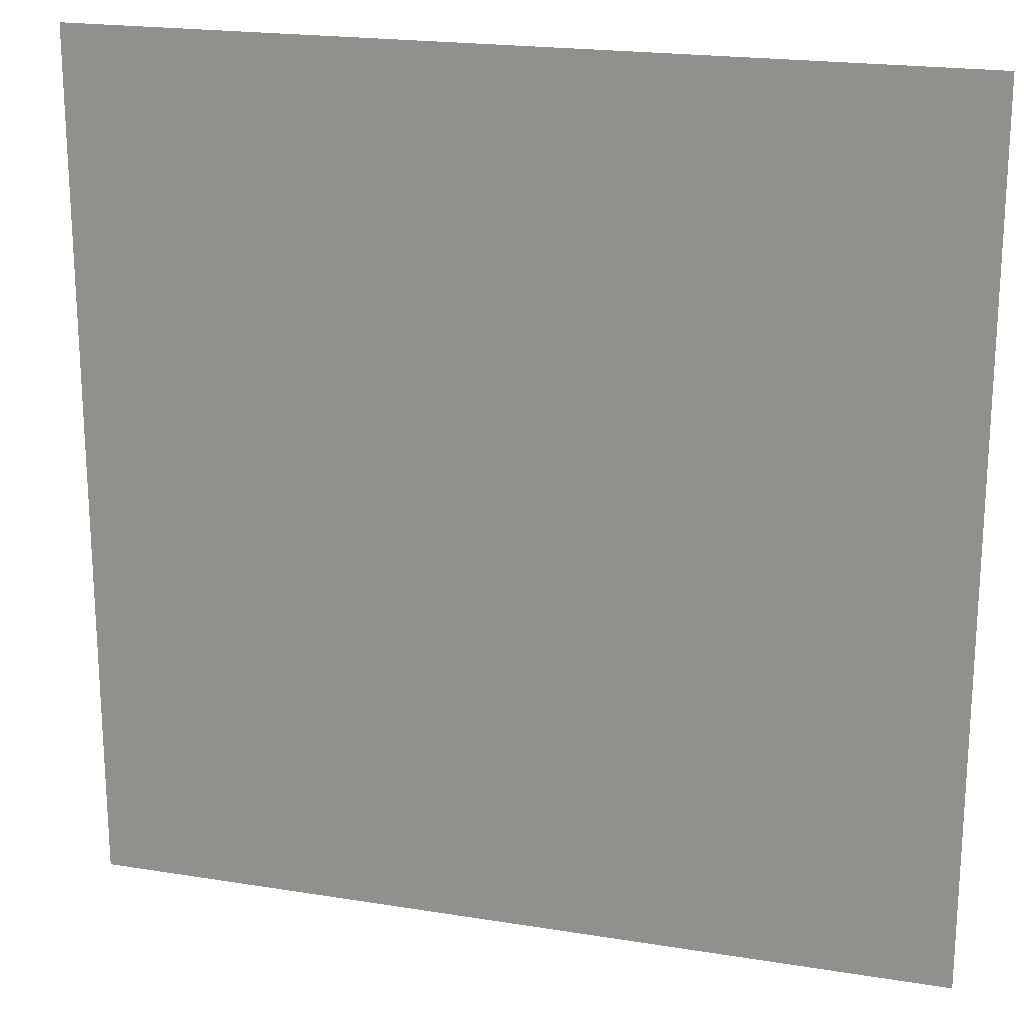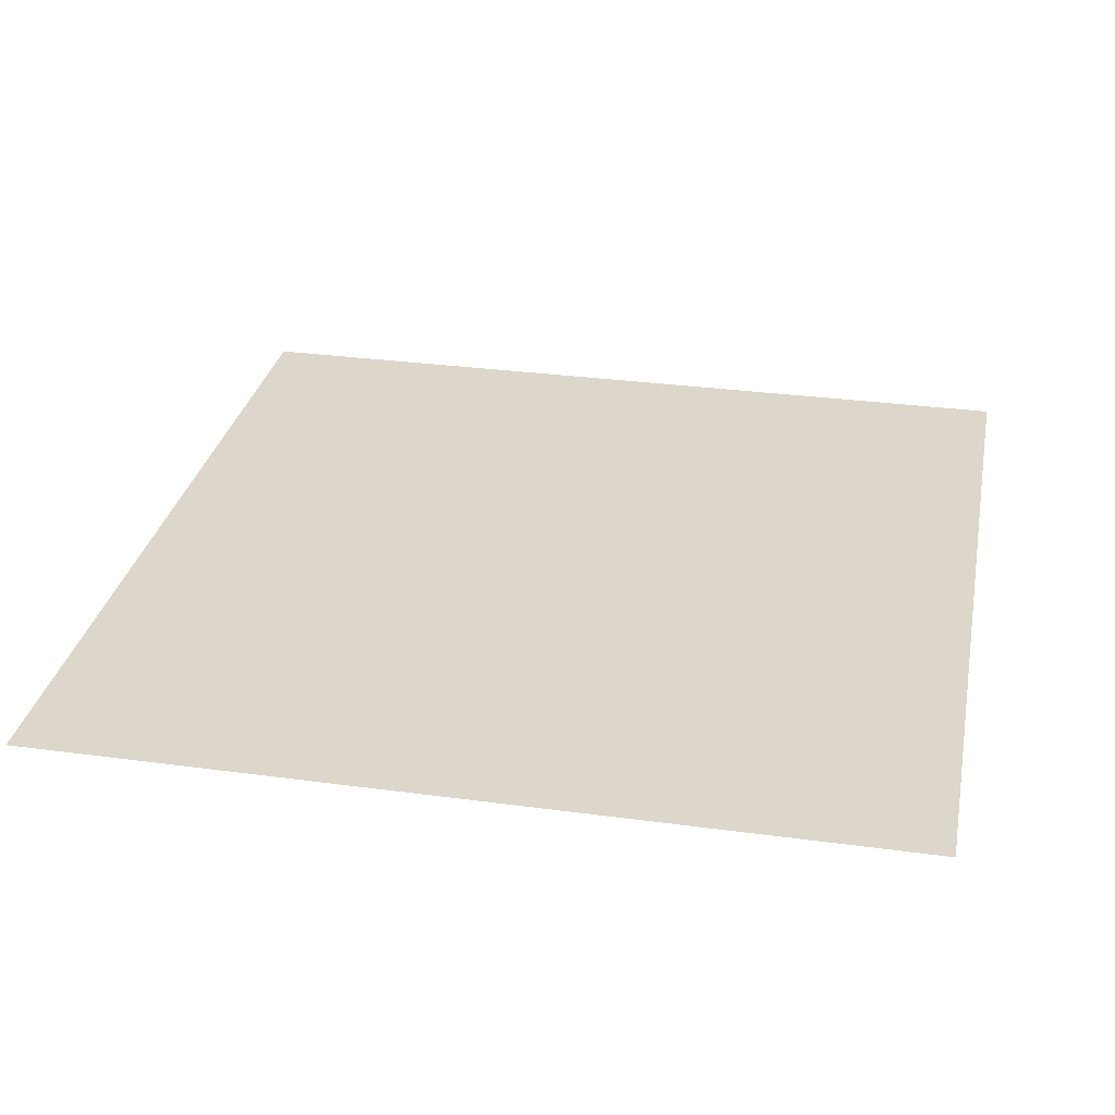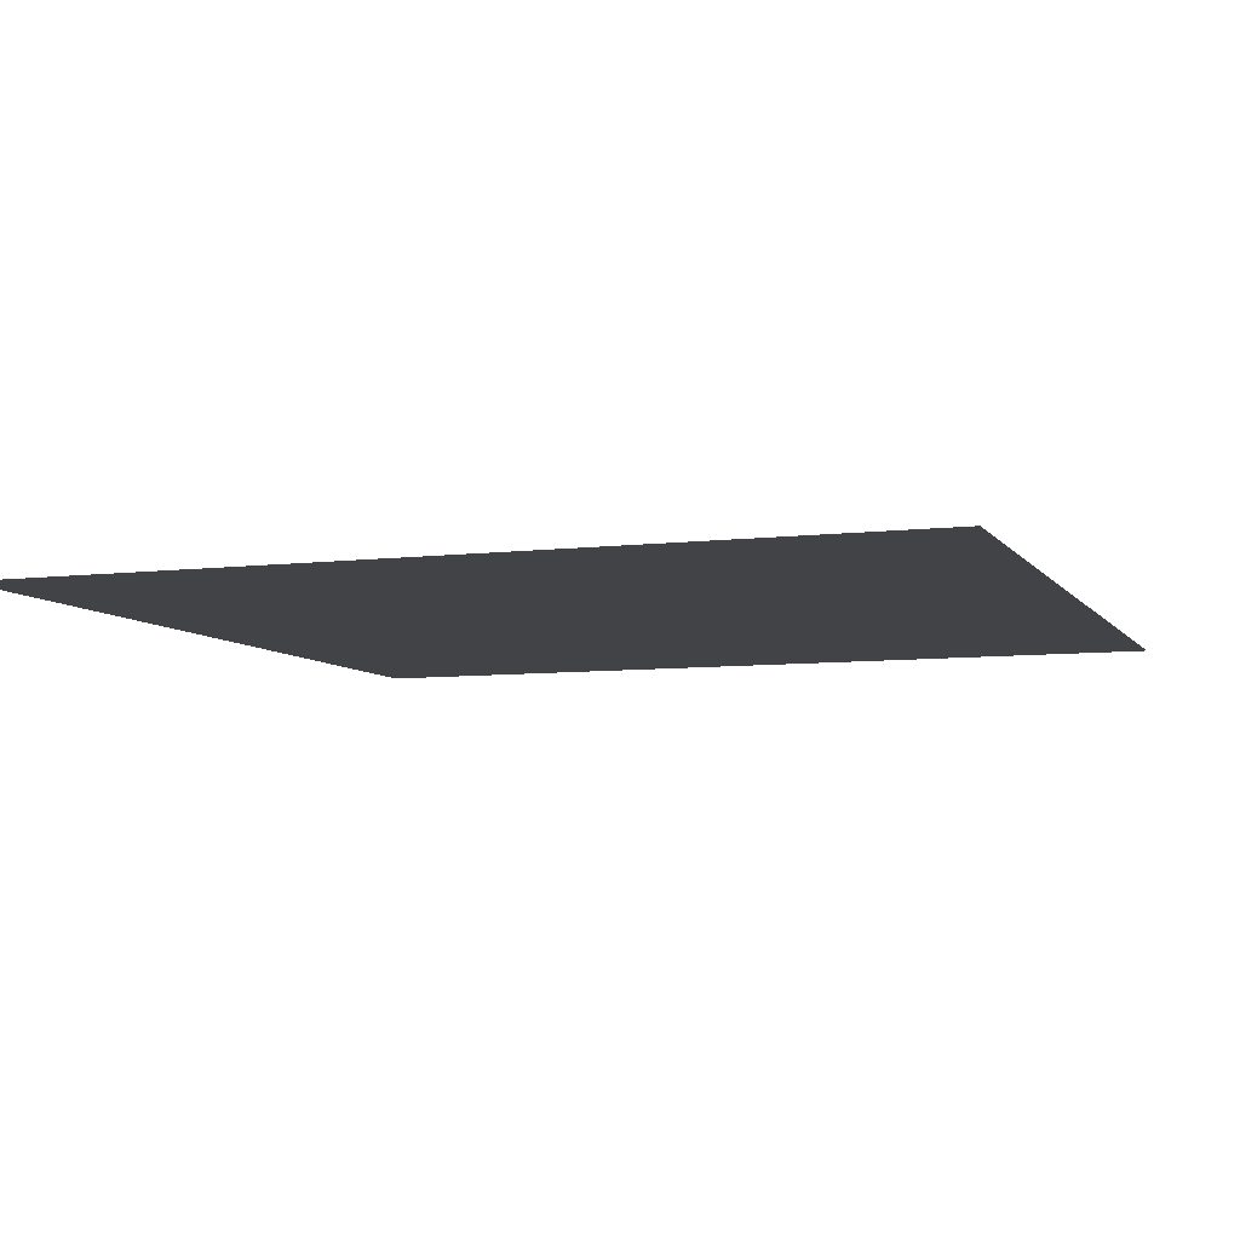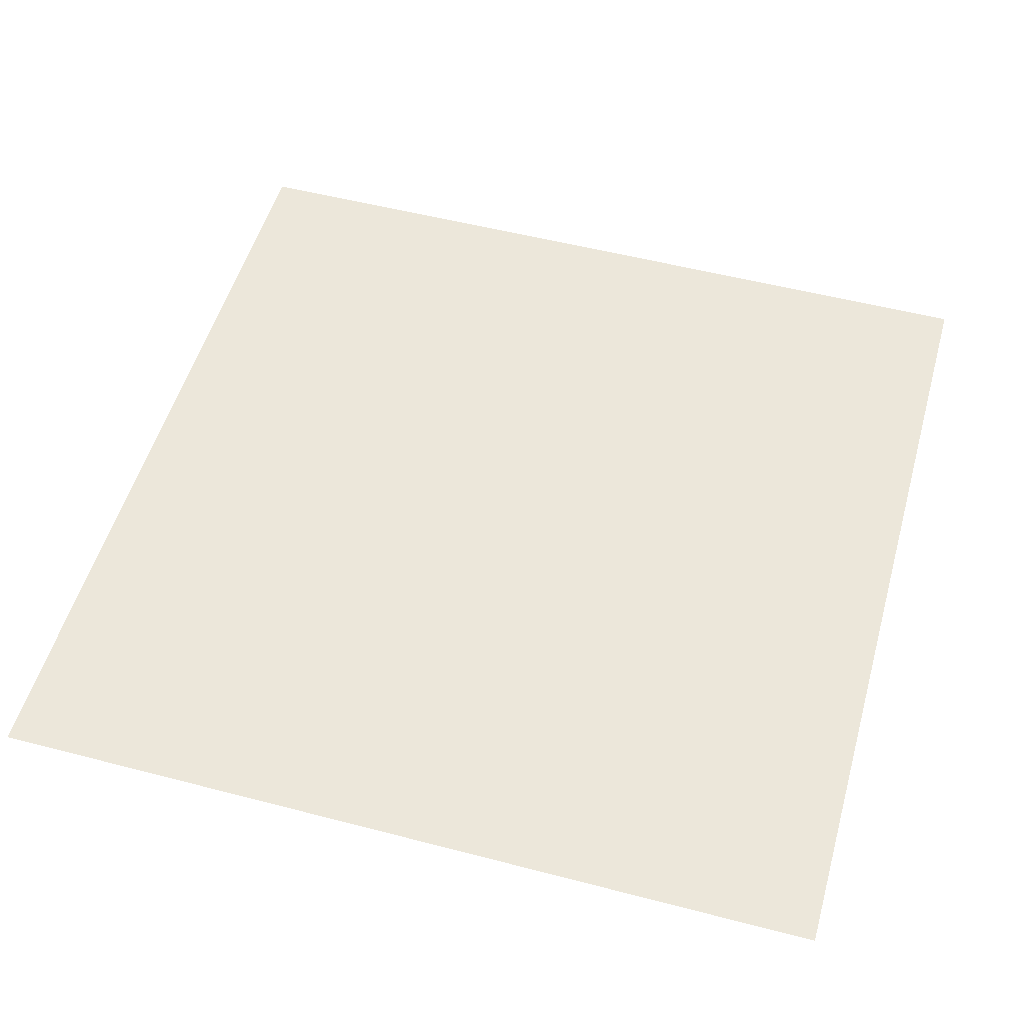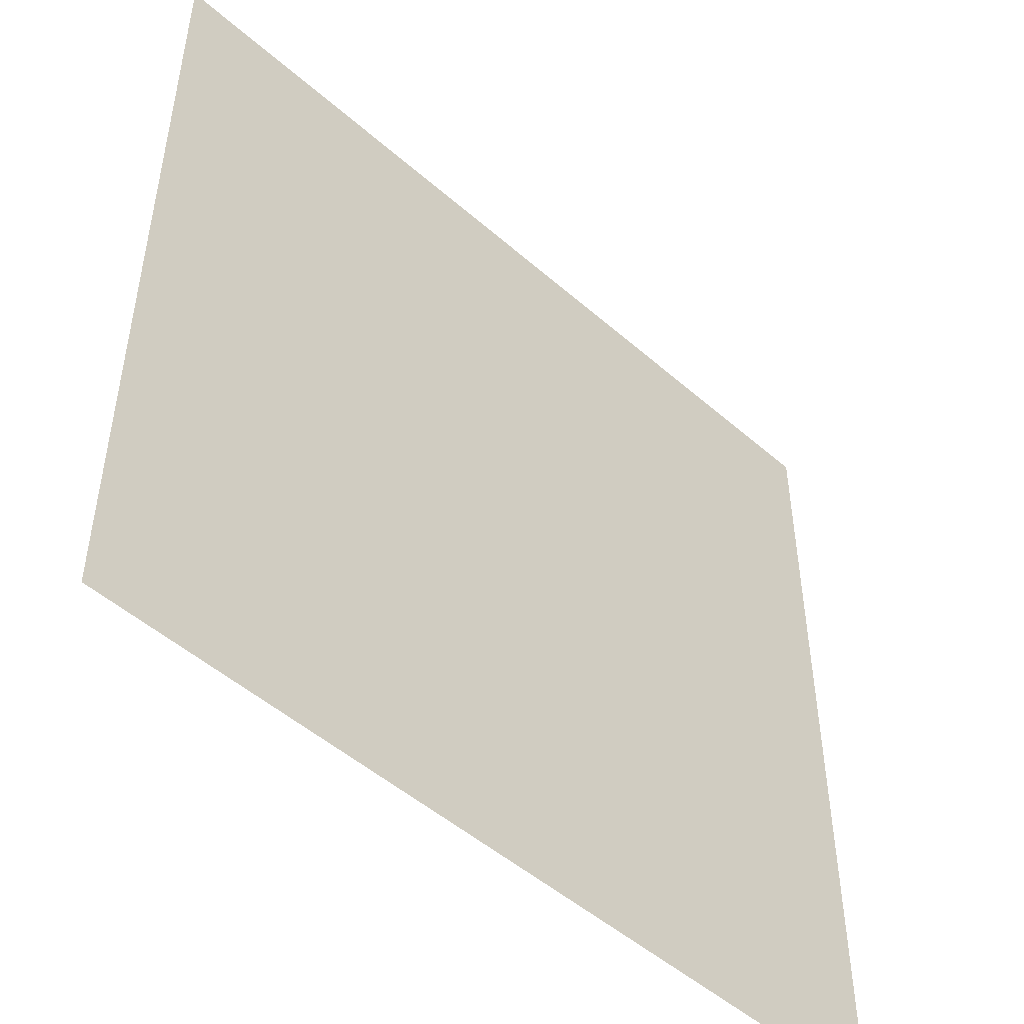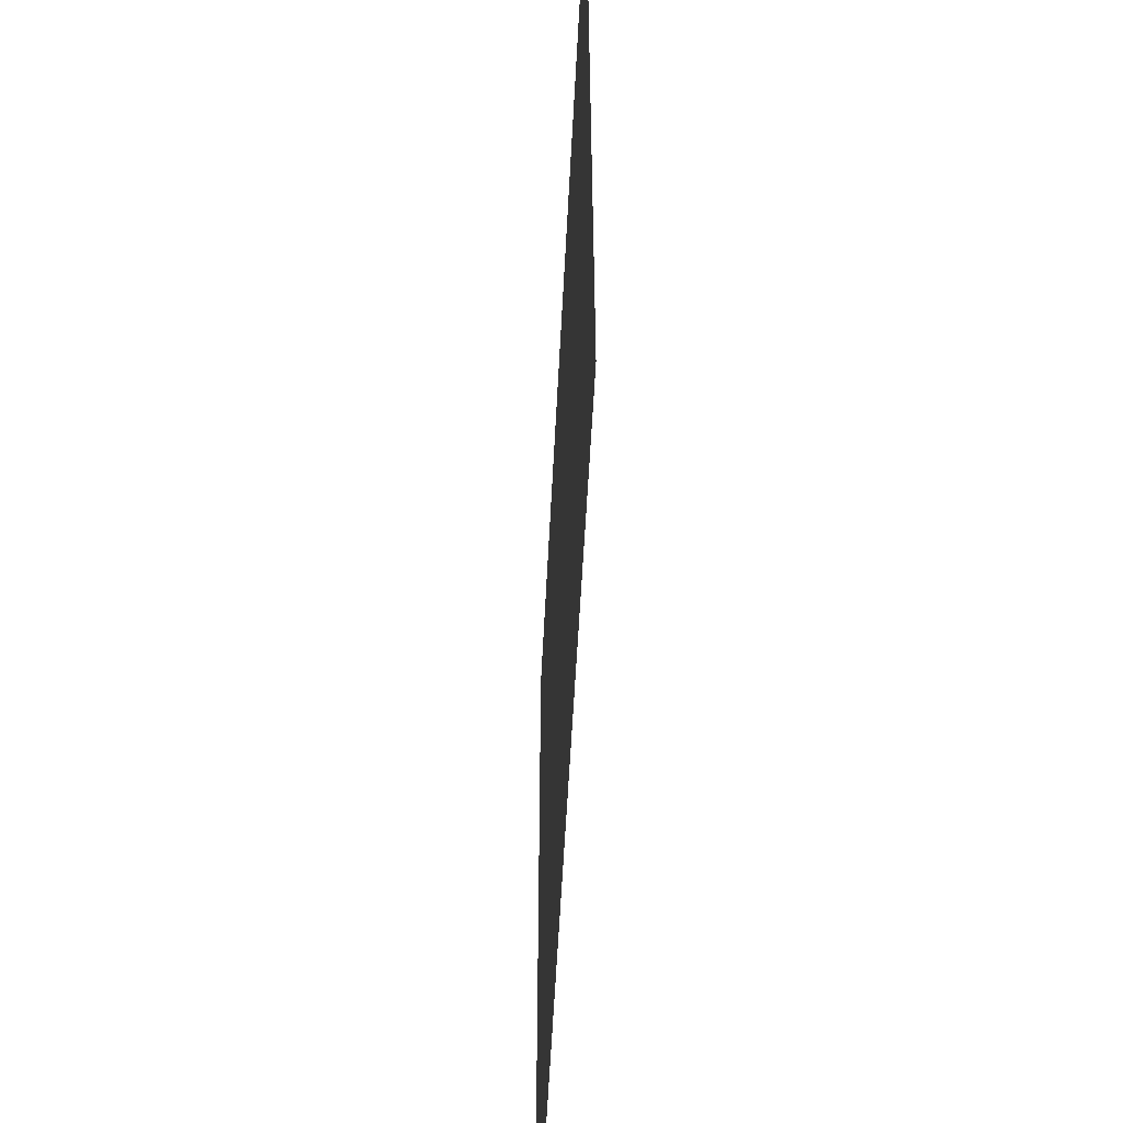
<metadata>
{"format":"obj","ext":"obj","renderer":"f3d","projection":"perspective","resolution":1024,"background":"white","views":[{"elev":20.1,"azim":16.6,"up":"+Z"},{"elev":30.4,"azim":-168.9,"up":"+Y"},{"elev":-7.1,"azim":-160.3,"up":"+Y"},{"elev":52.6,"azim":-74.3,"up":"+Y"},{"elev":-49.7,"azim":-44.0,"up":"+Z"},{"elev":-57.0,"azim":87.1,"up":"+Z"}]}
</metadata>
<code>
v -9.575e-06 3 -0.25
v -0.25 3 4.449e-06
v -0.25 3 -0.25
v -1.059e-05 3 5.406e-06
g pillar01_A_1_10551_1273
f 1 3 2
f 2 4 1

</code>
